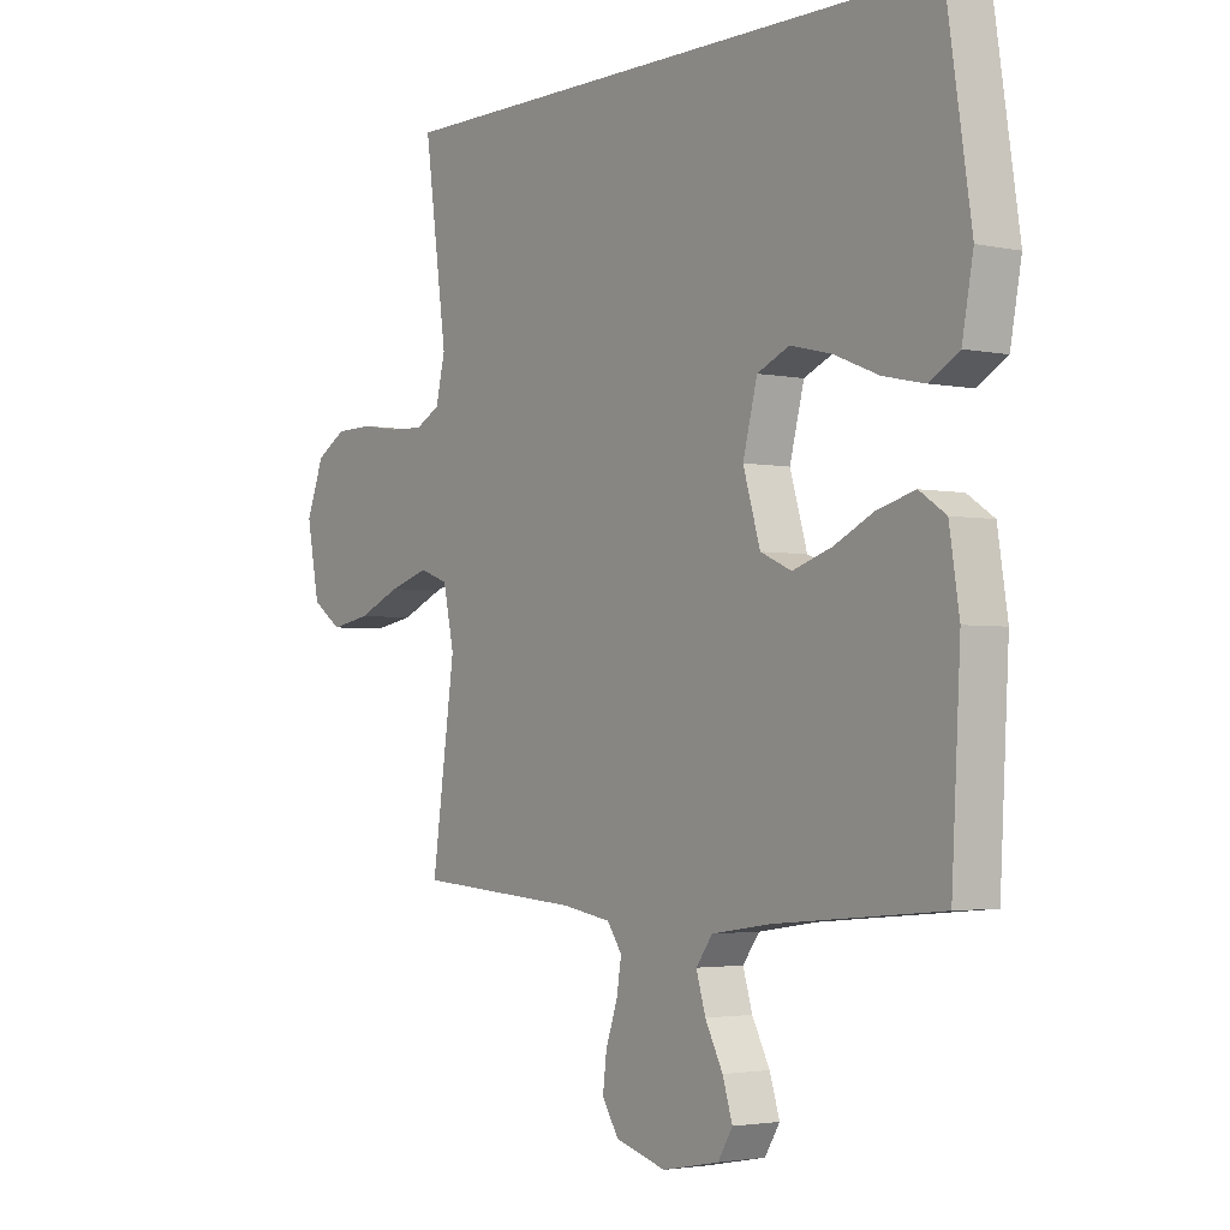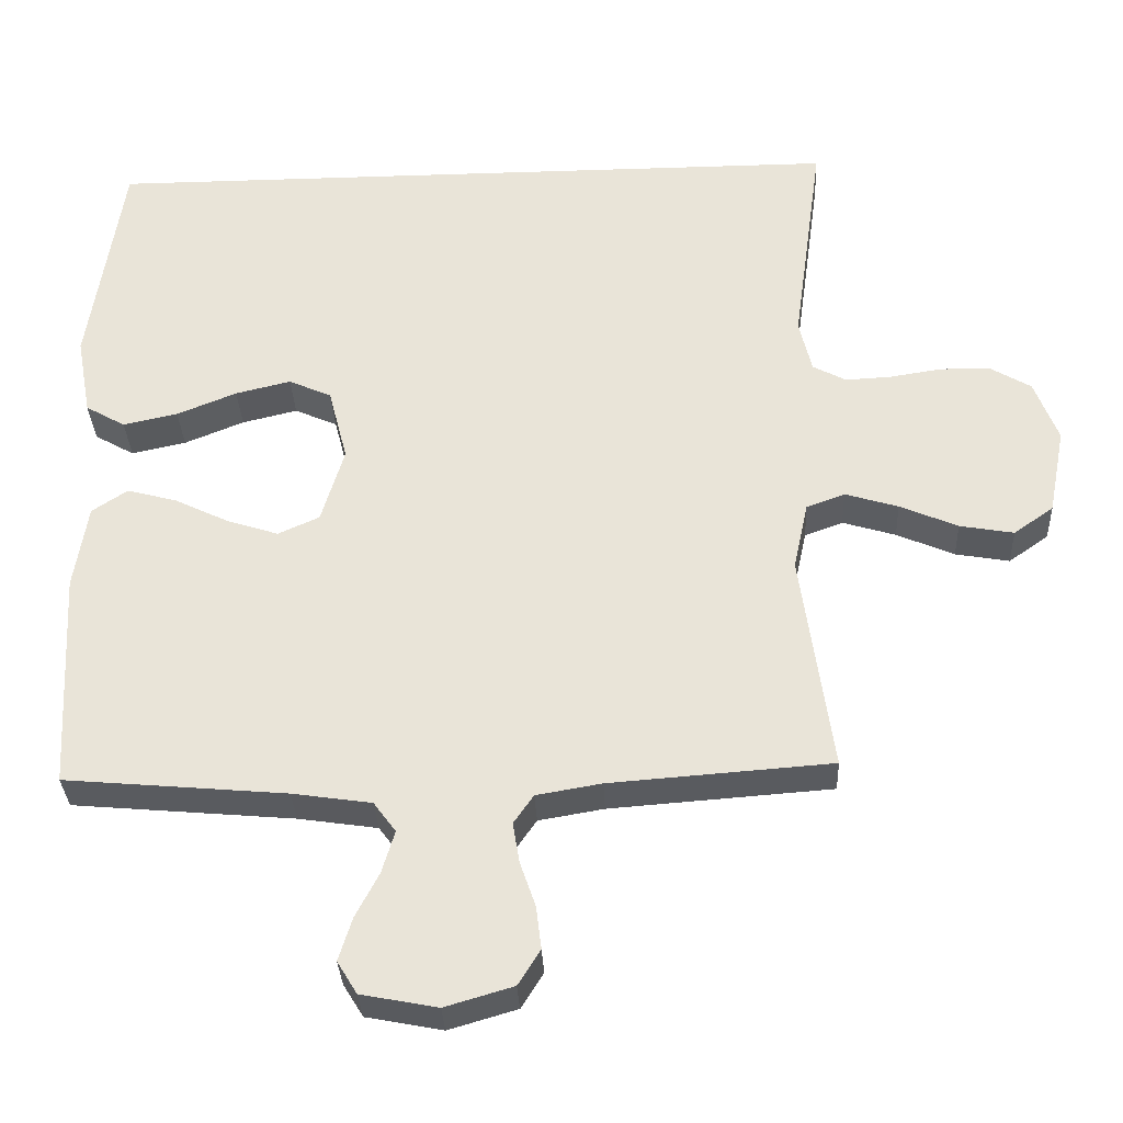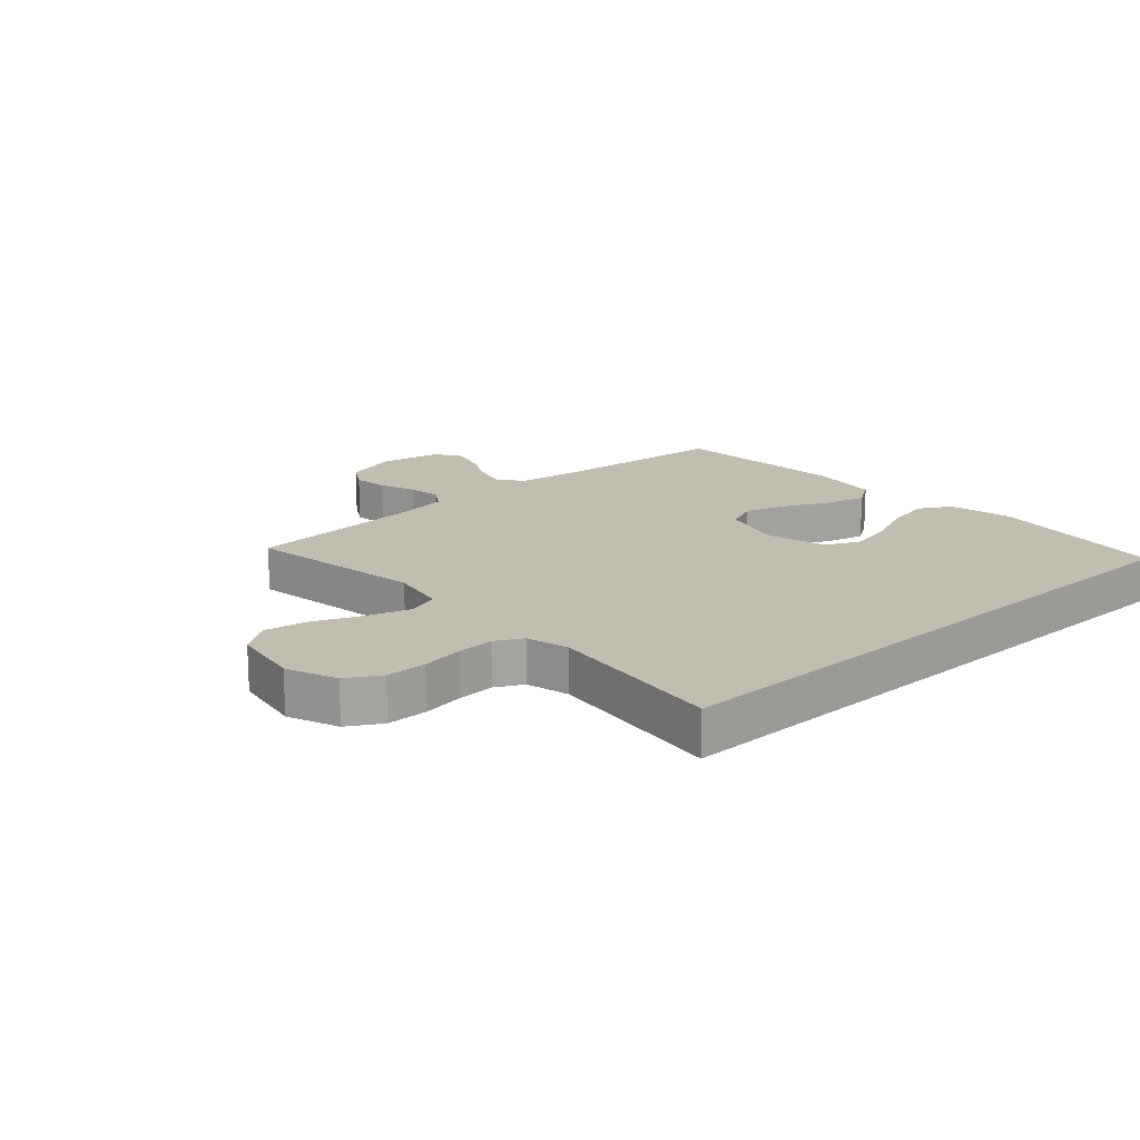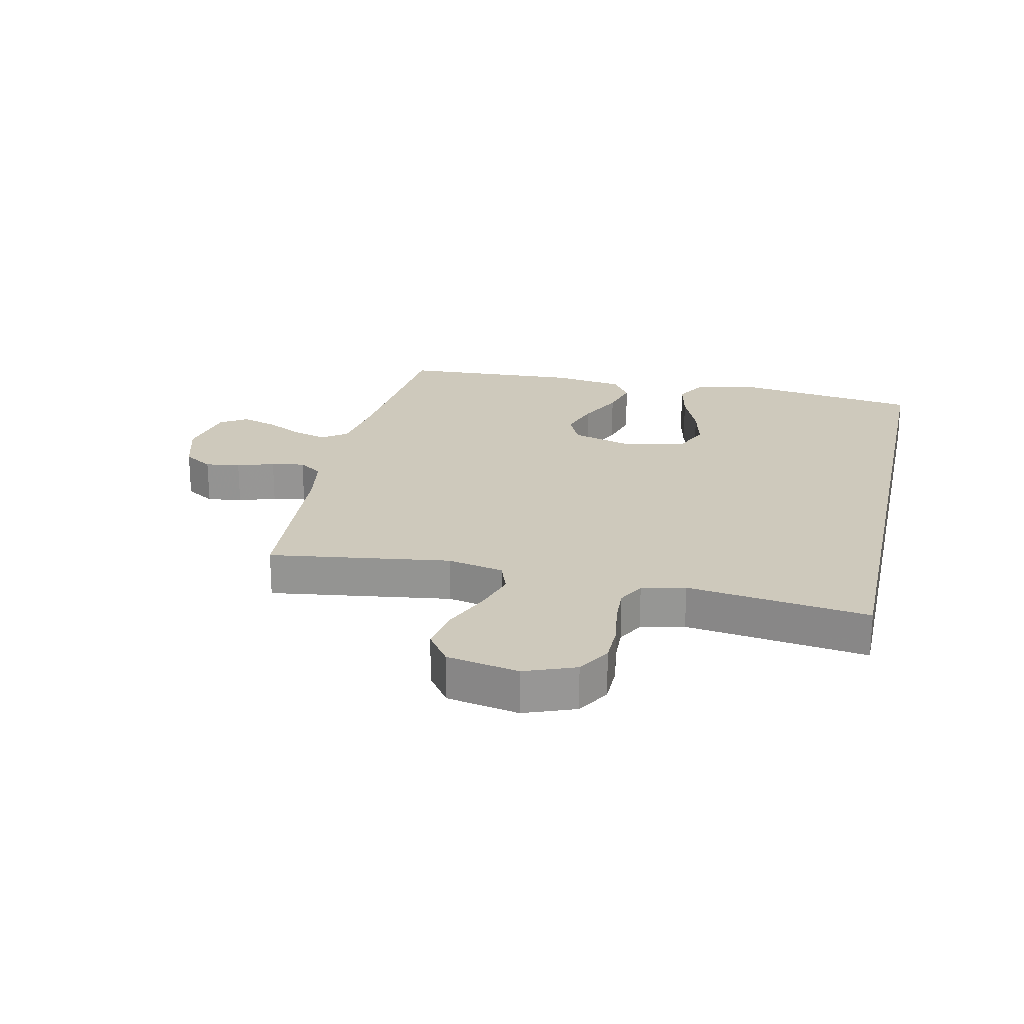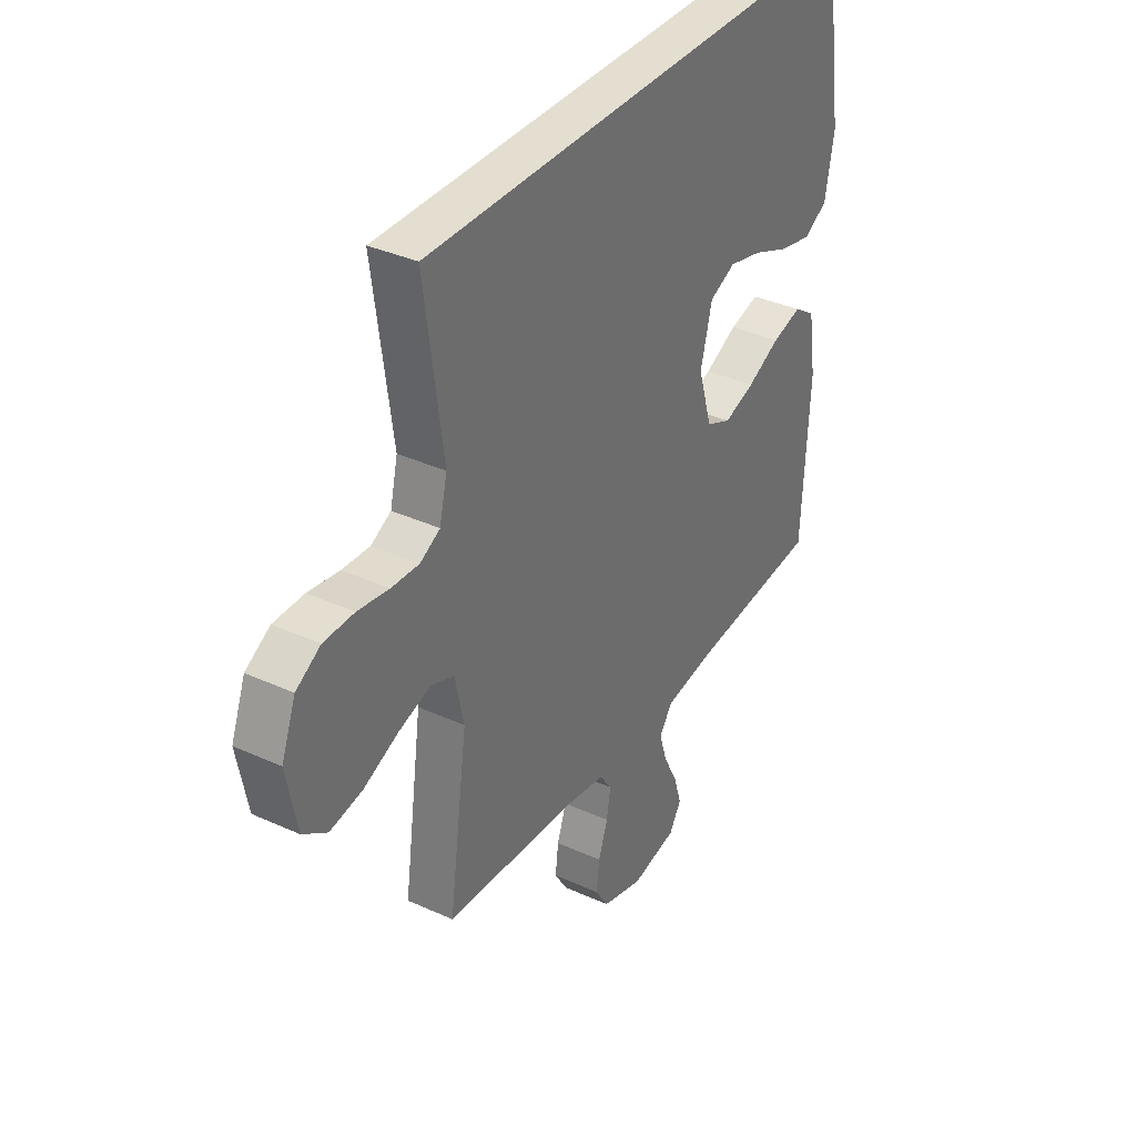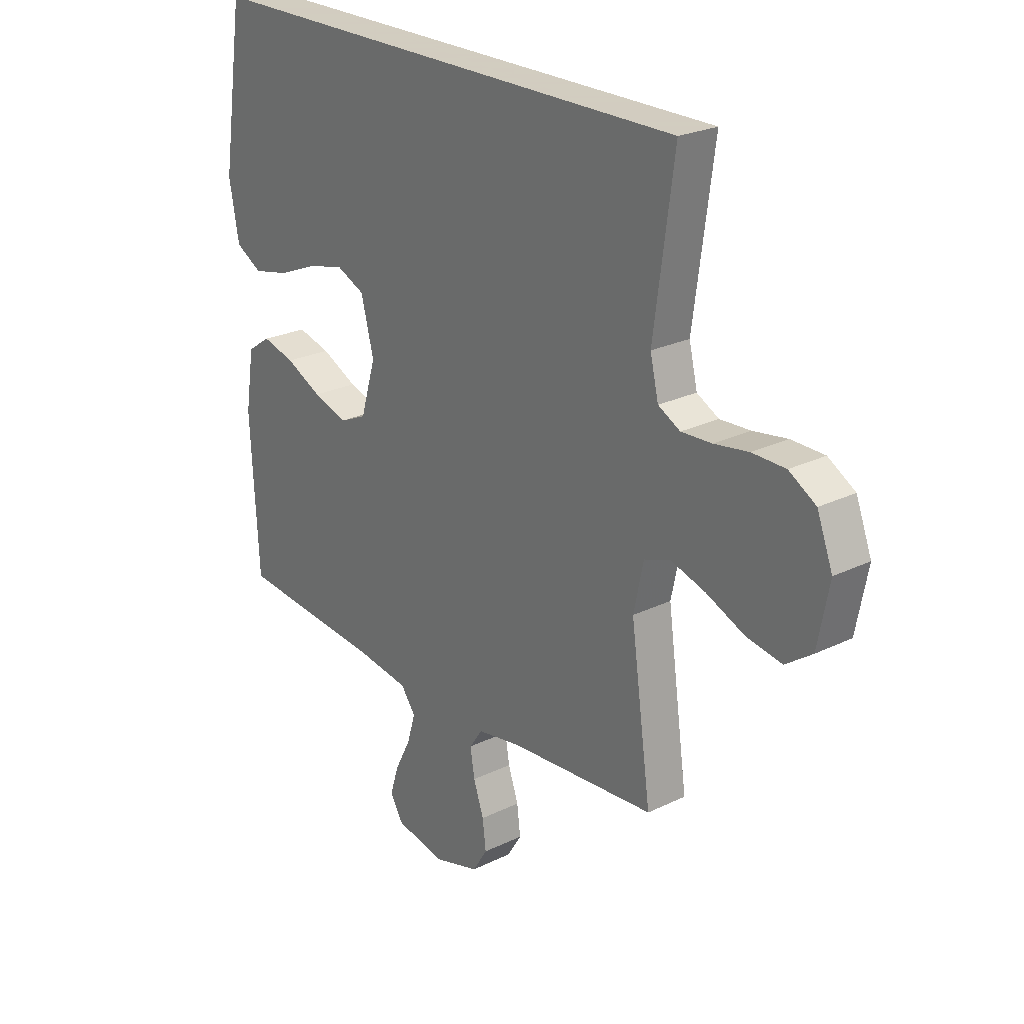
<metadata>
{"format":"obj","ext":"obj","renderer":"f3d","projection":"perspective","resolution":1024,"background":"white","views":[{"elev":-2.8,"azim":53.7,"up":"+Z"},{"elev":-32.7,"azim":-177.4,"up":"+Z"},{"elev":16.8,"azim":-42.7,"up":"+Y"},{"elev":22.4,"azim":-77.6,"up":"+Y"},{"elev":35.9,"azim":-59.1,"up":"+Z"},{"elev":24.3,"azim":-128.8,"up":"+Z"}]}
</metadata>
<code>
v -0.522 0.07 0.5
v 0.495 0.07 0.5
v 0.54 0.07 0.2
v 0.52 0.07 0.091
v 0.466 0.07 0.06
v 0.392 0.07 0.076
v 0.311 0.07 0.109
v 0.236 0.07 0.127
v 0.178 0.07 0.101
v 0.152 0.07 0
v 0.183 0.07 -0.104
v 0.239 0.07 -0.129
v 0.309 0.07 -0.106
v 0.383 0.07 -0.07
v 0.45 0.07 -0.052
v 0.498 0.07 -0.084
v 0.516 0.07 -0.2
v 0.5 0.07 -0.5
v 0.2 0.07 -0.527
v 0.093 0.07 -0.543
v 0.063 0.07 -0.584
v 0.08 0.07 -0.641
v 0.112 0.07 -0.703
v 0.13 0.07 -0.761
v 0.103 0.07 -0.805
v 0 0.07 -0.825
v -0.092 0.07 -0.798
v -0.122 0.07 -0.75
v -0.115 0.07 -0.692
v -0.094 0.07 -0.631
v -0.085 0.07 -0.576
v -0.112 0.07 -0.537
v -0.2 0.07 -0.522
v -0.5 0.07 -0.5
v -0.458 0.07 -0.2
v -0.478 0.07 -0.107
v -0.53 0.07 -0.088
v -0.602 0.07 -0.11
v -0.68 0.07 -0.144
v -0.753 0.07 -0.157
v -0.807 0.07 -0.119
v -0.83 0.07 0
v -0.798 0.07 0.084
v -0.743 0.07 0.117
v -0.675 0.07 0.118
v -0.605 0.07 0.107
v -0.543 0.07 0.104
v -0.498 0.07 0.128
v -0.481 0.07 0.2
v -0.522 0 0.5
v 0.495 0 0.5
v 0.54 0 0.2
v 0.52 0 0.091
v 0.466 0 0.06
v 0.392 0 0.076
v 0.311 0 0.109
v 0.236 0 0.127
v 0.178 0 0.101
v 0.152 0 0
v 0.183 0 -0.104
v 0.239 0 -0.129
v 0.309 0 -0.106
v 0.383 0 -0.07
v 0.45 0 -0.052
v 0.498 0 -0.084
v 0.516 0 -0.2
v 0.5 0 -0.5
v 0.2 0 -0.527
v 0.093 0 -0.543
v 0.063 0 -0.584
v 0.08 0 -0.641
v 0.112 0 -0.703
v 0.13 0 -0.761
v 0.103 0 -0.805
v 0 0 -0.825
v -0.092 0 -0.798
v -0.122 0 -0.75
v -0.115 0 -0.692
v -0.094 0 -0.631
v -0.085 0 -0.576
v -0.112 0 -0.537
v -0.2 0 -0.522
v -0.5 0 -0.5
v -0.458 0 -0.2
v -0.478 0 -0.107
v -0.53 0 -0.088
v -0.602 0 -0.11
v -0.68 0 -0.144
v -0.753 0 -0.157
v -0.807 0 -0.119
v -0.83 0 0
v -0.798 0 0.084
v -0.743 0 0.117
v -0.675 0 0.118
v -0.605 0 0.107
v -0.543 0 0.104
v -0.498 0 0.128
v -0.481 0 0.2
f 43 44 45 46
f 43 46 47
f 42 43 47
f 41 42 47
f 38 39 40 41
f 37 38 41 47
f 36 37 47 48
f 33 34 35
f 32 33 35 36
f 27 28 29 30
f 27 30 31
f 26 27 31
f 25 26 31
f 22 23 24 25
f 21 22 25 31
f 20 21 31 32
f 16 17 18 19
f 13 14 15 16
f 12 13 16 19
f 11 12 19 20
f 4 5 6 7
f 4 7 8
f 3 4 8
f 49 1 2 3
f 49 3 8
f 48 49 8 9
f 36 48 9 10
f 20 32 36
f 10 11 20 36
f 95 94 93 92
f 96 95 92
f 96 92 91
f 96 91 90
f 90 89 88 87
f 96 90 87 86
f 97 96 86 85
f 84 83 82
f 85 84 82 81
f 79 78 77 76
f 80 79 76
f 80 76 75
f 80 75 74
f 74 73 72 71
f 80 74 71 70
f 81 80 70 69
f 68 67 66 65
f 65 64 63 62
f 68 65 62 61
f 69 68 61 60
f 56 55 54 53
f 57 56 53
f 57 53 52
f 52 51 50 98
f 57 52 98
f 58 57 98 97
f 59 58 97 85
f 85 81 69
f 85 69 60 59
f 1 50 51 2
f 2 51 52 3
f 3 52 53 4
f 4 53 54 5
f 5 54 55 6
f 6 55 56 7
f 7 56 57 8
f 8 57 58 9
f 9 58 59 10
f 10 59 60 11
f 11 60 61 12
f 12 61 62 13
f 13 62 63 14
f 14 63 64 15
f 15 64 65 16
f 16 65 66 17
f 17 66 67 18
f 18 67 68 19
f 19 68 69 20
f 20 69 70 21
f 21 70 71 22
f 22 71 72 23
f 23 72 73 24
f 24 73 74 25
f 25 74 75 26
f 26 75 76 27
f 27 76 77 28
f 28 77 78 29
f 29 78 79 30
f 30 79 80 31
f 31 80 81 32
f 32 81 82 33
f 33 82 83 34
f 34 83 84 35
f 35 84 85 36
f 36 85 86 37
f 37 86 87 38
f 38 87 88 39
f 39 88 89 40
f 40 89 90 41
f 41 90 91 42
f 42 91 92 43
f 43 92 93 44
f 44 93 94 45
f 45 94 95 46
f 46 95 96 47
f 47 96 97 48
f 48 97 98 49
f 49 98 50 1

</code>
